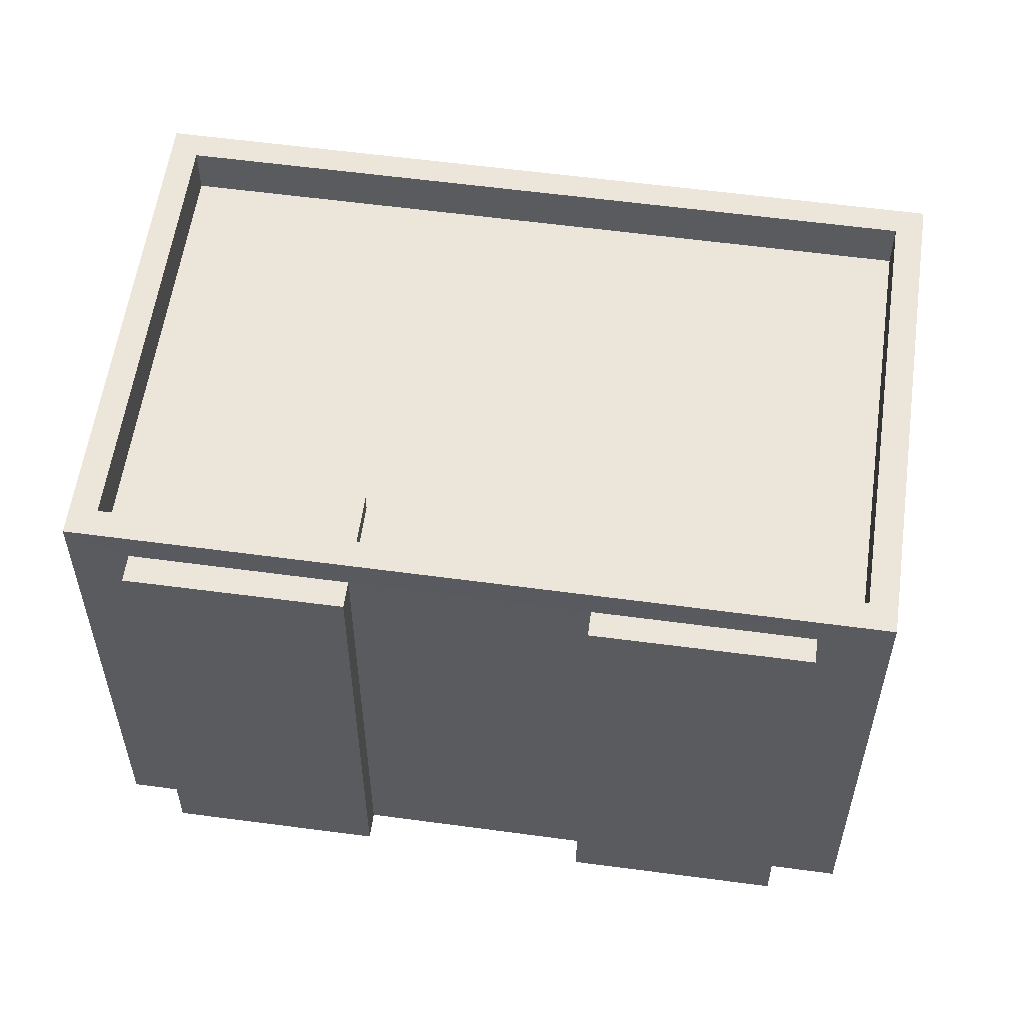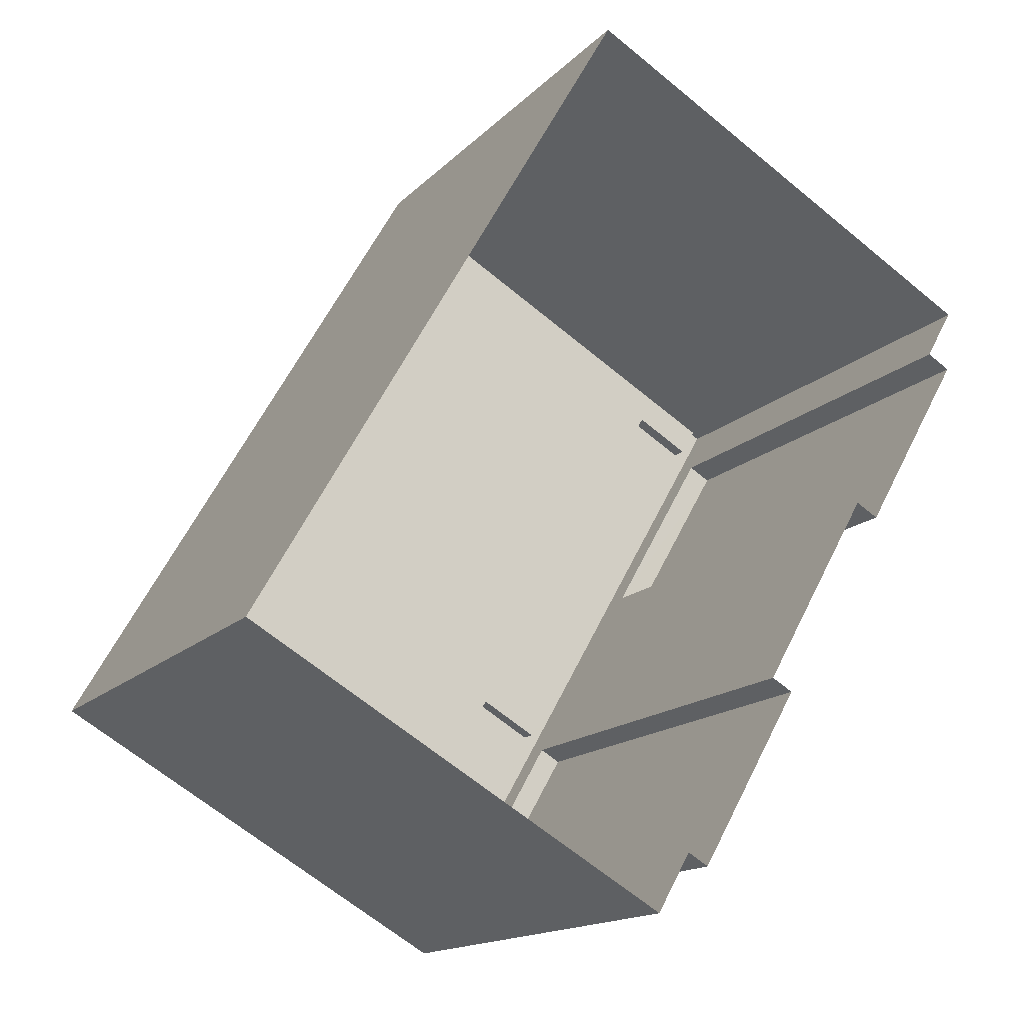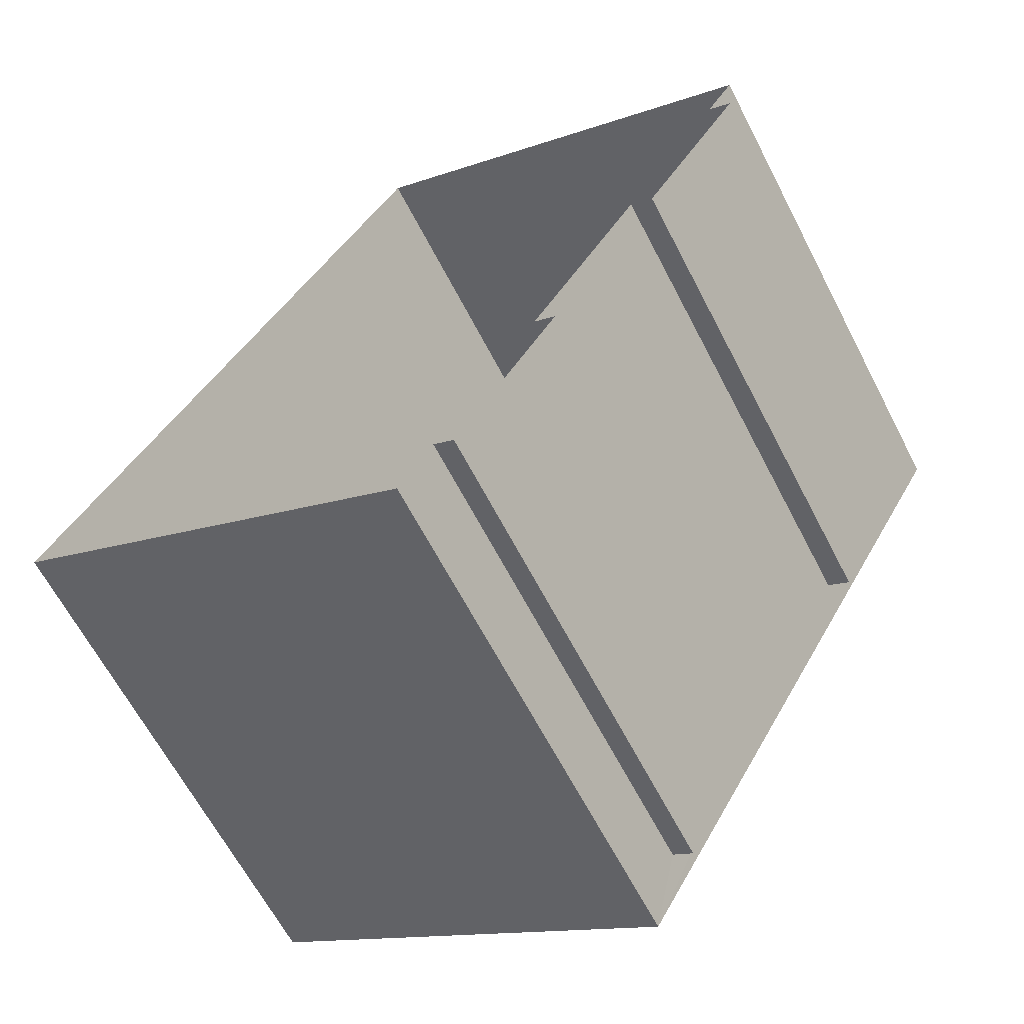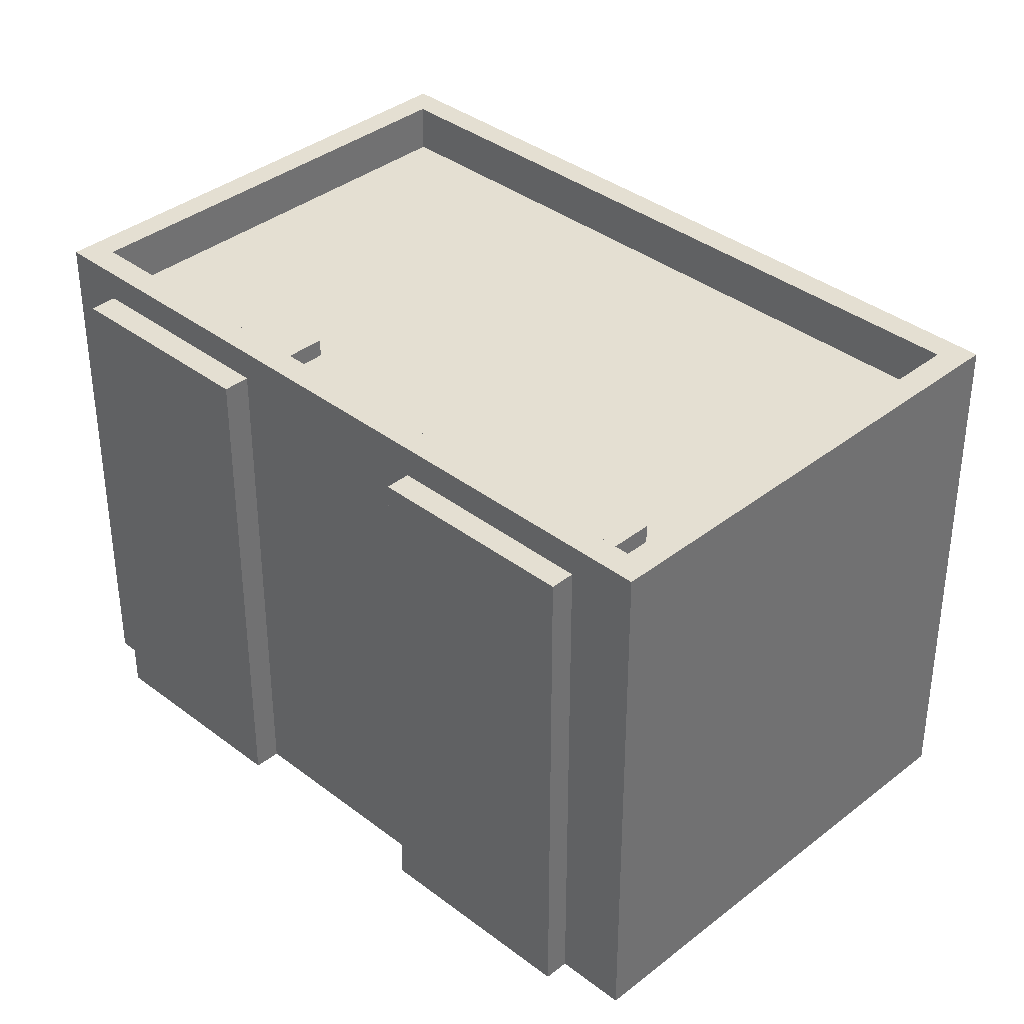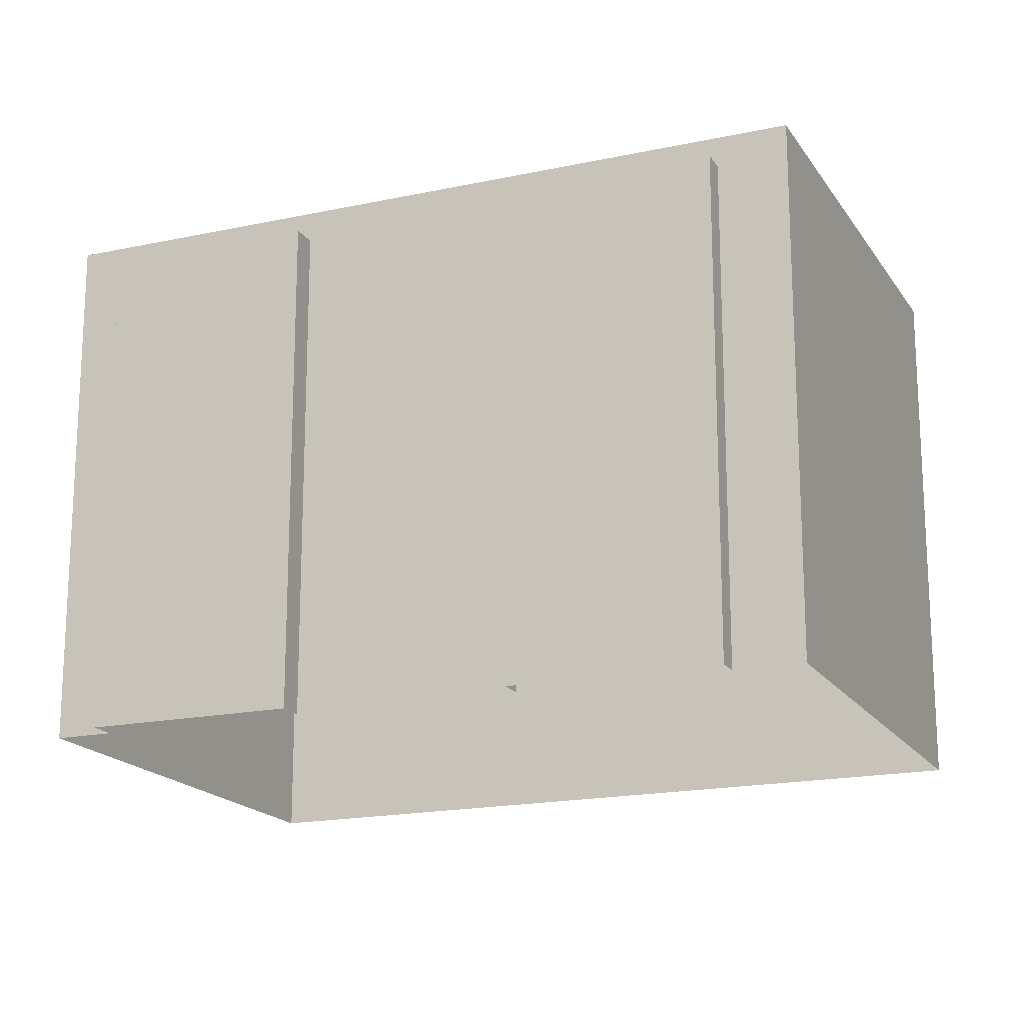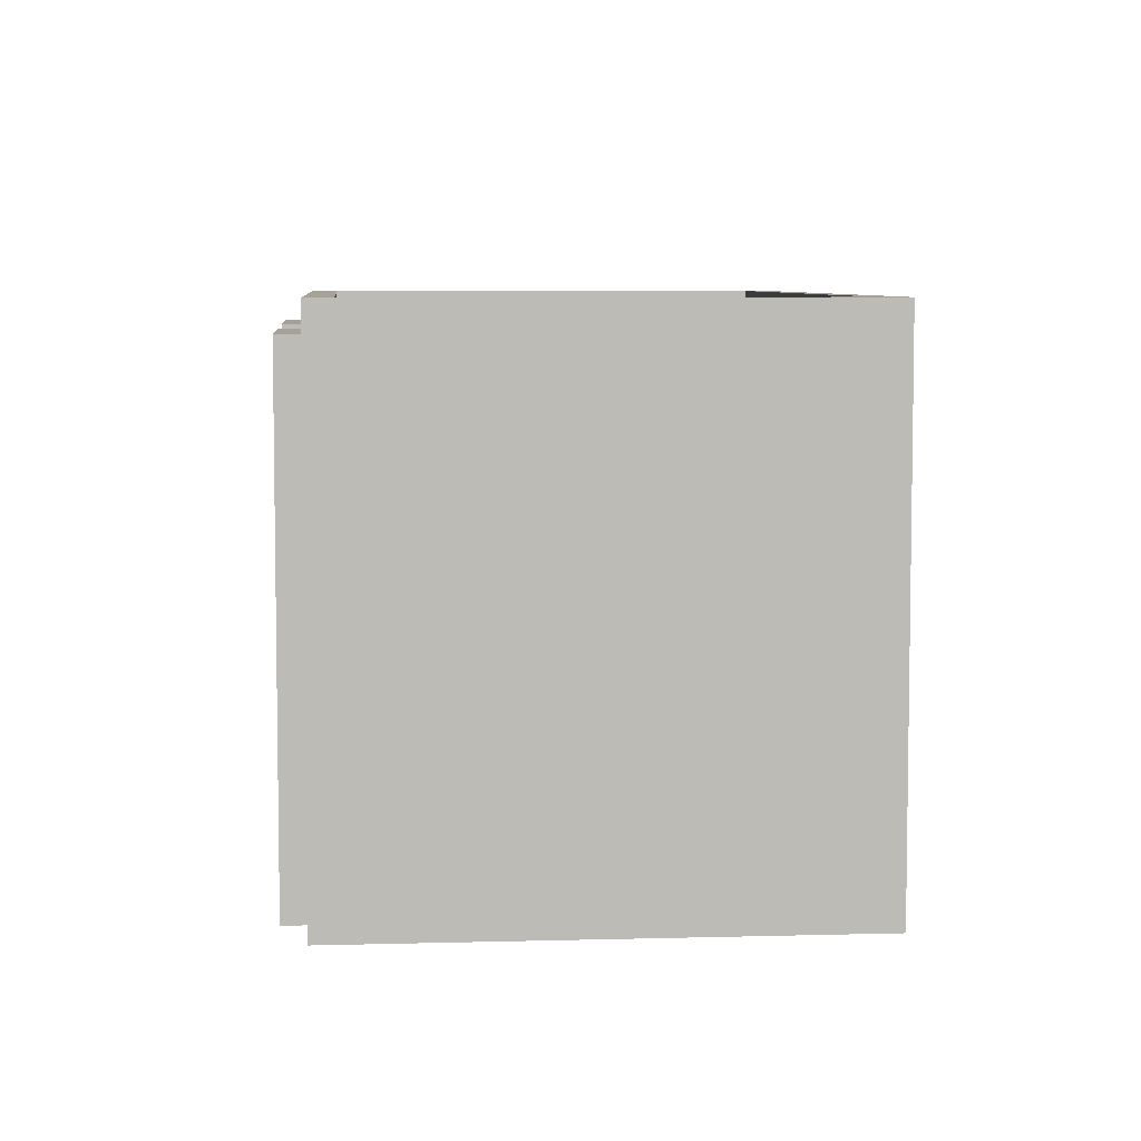
<metadata>
{"format":"obj","ext":"obj","renderer":"f3d","projection":"perspective","resolution":1024,"background":"white","views":[{"elev":57.2,"azim":-52.2,"up":"+Z"},{"elev":-15.3,"azim":152.6,"up":"+Y"},{"elev":-64.3,"azim":-152.6,"up":"+Y"},{"elev":37.0,"azim":-15.6,"up":"+Z"},{"elev":-18.0,"azim":-37.3,"up":"+Z"},{"elev":6.3,"azim":25.0,"up":"+Z"}]}
</metadata>
<code>
v 1.304e+04 -1.499e+04 23.5
v 1.304e+04 -1.499e+04 23.5
v 1.305e+04 -1.499e+04 23.5
v 1.304e+04 -1.498e+04 23.5
v 1.304e+04 -1.499e+04 23.5
v 1.303e+04 -1.498e+04 23.5
v 1.303e+04 -1.498e+04 23.5
v 1.304e+04 -1.499e+04 23.5
v 1.304e+04 -1.499e+04 23.5
v 1.303e+04 -1.498e+04 23.5
v 1.303e+04 -1.499e+04 23.5
v 1.303e+04 -1.499e+04 23.5
v 1.304e+04 -1.499e+04 32.79
v 1.304e+04 -1.499e+04 32.79
v 1.304e+04 -1.499e+04 32.79
v 1.304e+04 -1.499e+04 32.79
v 1.304e+04 -1.499e+04 32.79
v 1.304e+04 -1.499e+04 32.79
v 1.304e+04 -1.499e+04 32.79
v 1.304e+04 -1.499e+04 32.79
v 1.304e+04 -1.499e+04 33.35
v 1.304e+04 -1.499e+04 33.35
v 1.305e+04 -1.499e+04 33.36
v 1.305e+04 -1.499e+04 33.36
v 1.303e+04 -1.498e+04 32.46
v 1.303e+04 -1.498e+04 32.46
v 1.303e+04 -1.498e+04 32.46
v 1.304e+04 -1.498e+04 32.46
v 1.304e+04 -1.499e+04 32.45
v 1.304e+04 -1.499e+04 32.45
v 1.304e+04 -1.499e+04 32.46
v 1.304e+04 -1.499e+04 32.46
v 1.305e+04 -1.499e+04 32.46
v 1.303e+04 -1.499e+04 32.46
v 1.304e+04 -1.499e+04 32.46
v 1.304e+04 -1.499e+04 32.46
v 1.303e+04 -1.498e+04 33.36
v 1.303e+04 -1.498e+04 33.36
v 1.304e+04 -1.498e+04 33.36
v 1.304e+04 -1.498e+04 33.36
v 1.303e+04 -1.499e+04 32.79
v 1.303e+04 -1.498e+04 32.79
v 1.303e+04 -1.499e+04 32.79
v 1.303e+04 -1.498e+04 32.79
v 1.303e+04 -1.498e+04 32.79
v 1.304e+04 -1.499e+04 32.79
v 1.303e+04 -1.498e+04 32.79
v 1.303e+04 -1.499e+04 32.79
f 1 2 3
f 4 3 5
f 6 7 4
f 2 8 9
f 10 11 12
f 6 11 10
f 5 2 9
f 4 5 11
f 3 2 5
f 6 4 11
f 13 14 15
f 13 16 14
f 17 18 19
f 17 20 18
f 21 22 23
f 24 21 23
f 25 26 27
f 26 25 28
f 29 30 31
f 32 33 28
f 30 33 31
f 34 35 36
f 31 33 32
f 35 32 36
f 36 28 25
f 36 32 28
f 21 37 22
f 21 38 37
f 39 40 37
f 38 39 37
f 39 23 40
f 39 24 23
f 41 42 43
f 41 44 42
f 45 46 47
f 45 48 46
f 2 13 15
f 8 2 15
f 15 9 8
f 15 14 9
f 14 5 9
f 14 16 5
f 20 31 18
f 20 29 31
f 17 19 32
f 35 17 32
f 32 19 18
f 31 32 18
f 2 1 13
f 1 22 13
f 11 5 16
f 16 22 37
f 13 22 16
f 7 44 37
f 11 16 41
f 6 44 7
f 44 41 37
f 41 16 37
f 37 4 7
f 37 40 4
f 23 3 4
f 40 23 4
f 22 1 3
f 23 22 3
f 21 24 33
f 30 21 33
f 17 35 34
f 29 20 30
f 17 34 48
f 26 45 27
f 21 20 17
f 21 30 20
f 48 45 38
f 38 45 26
f 21 17 38
f 38 17 48
f 28 38 26
f 28 39 38
f 39 28 33
f 24 39 33
f 11 41 43
f 12 11 43
f 43 10 12
f 43 42 10
f 42 6 10
f 42 44 6
f 48 36 46
f 48 34 36
f 45 47 25
f 27 45 25
f 25 47 46
f 36 25 46

</code>
